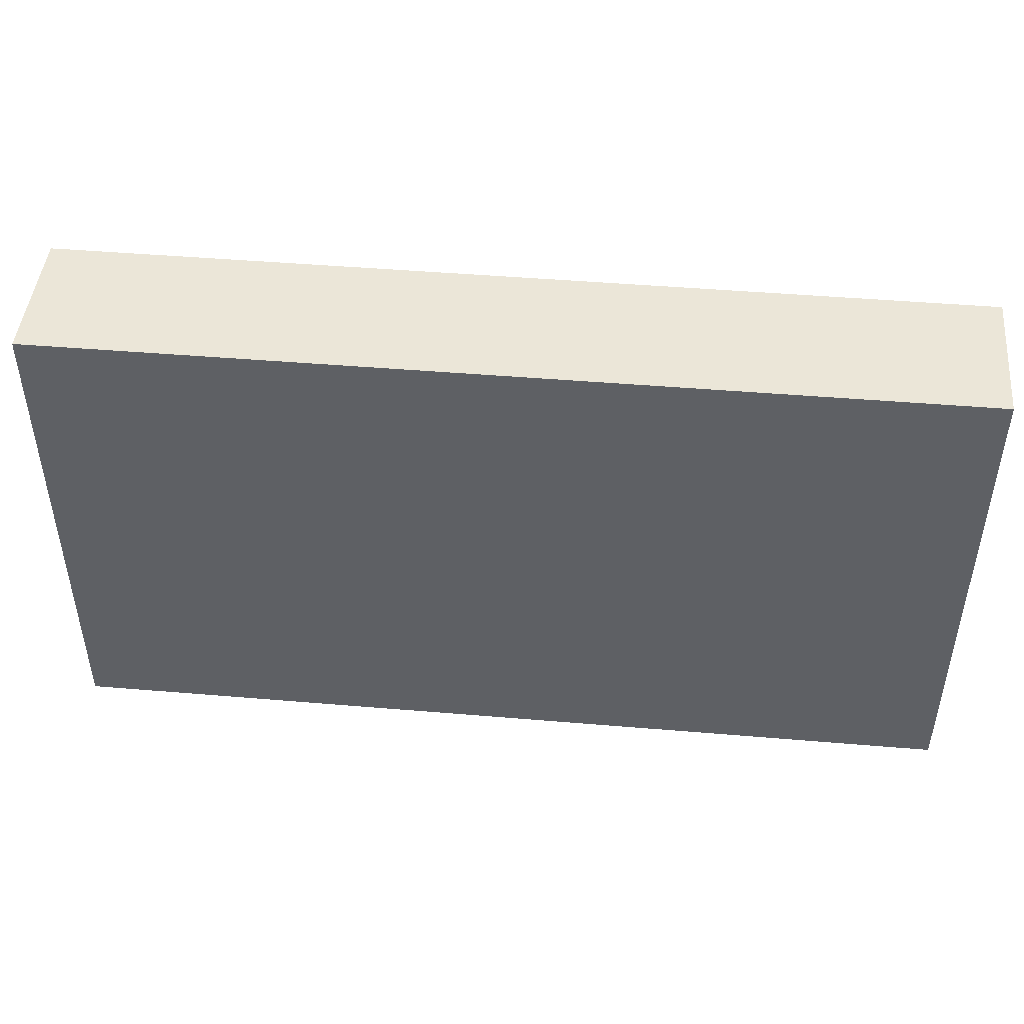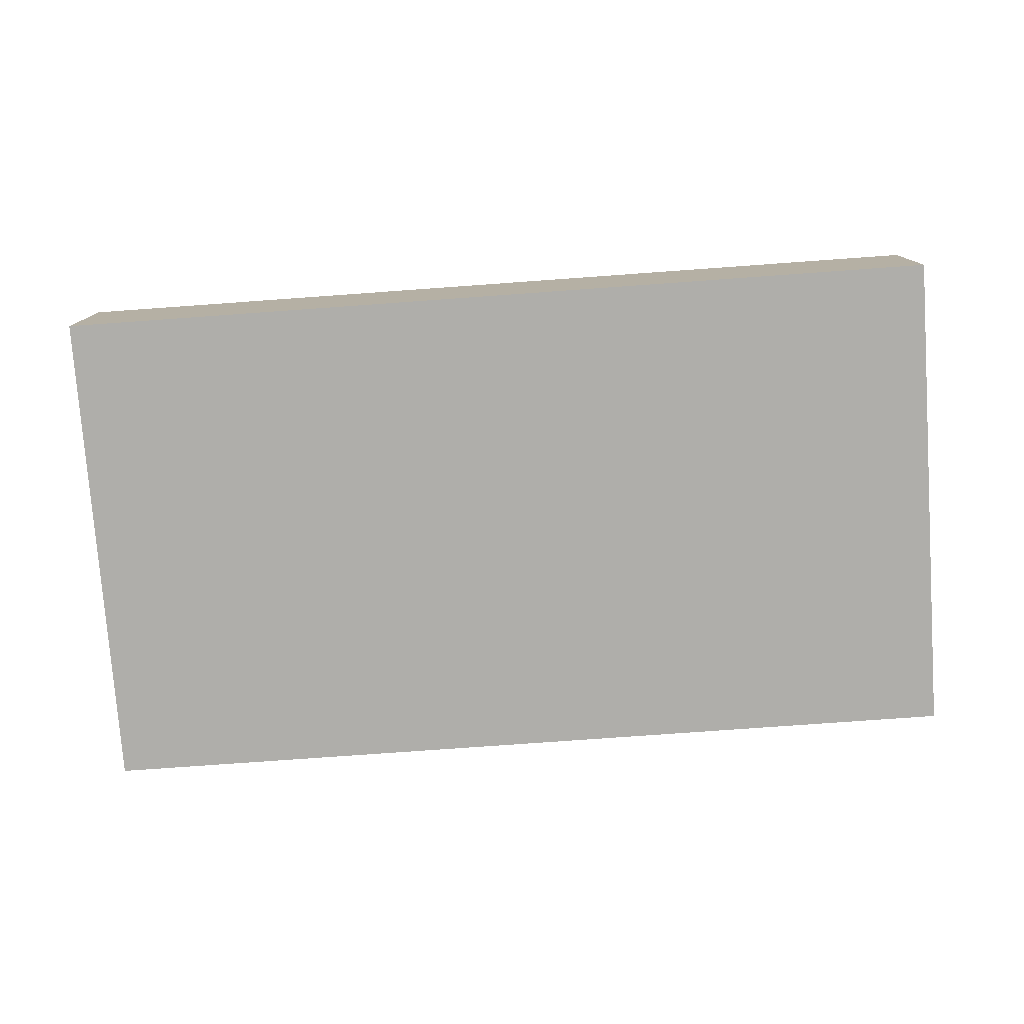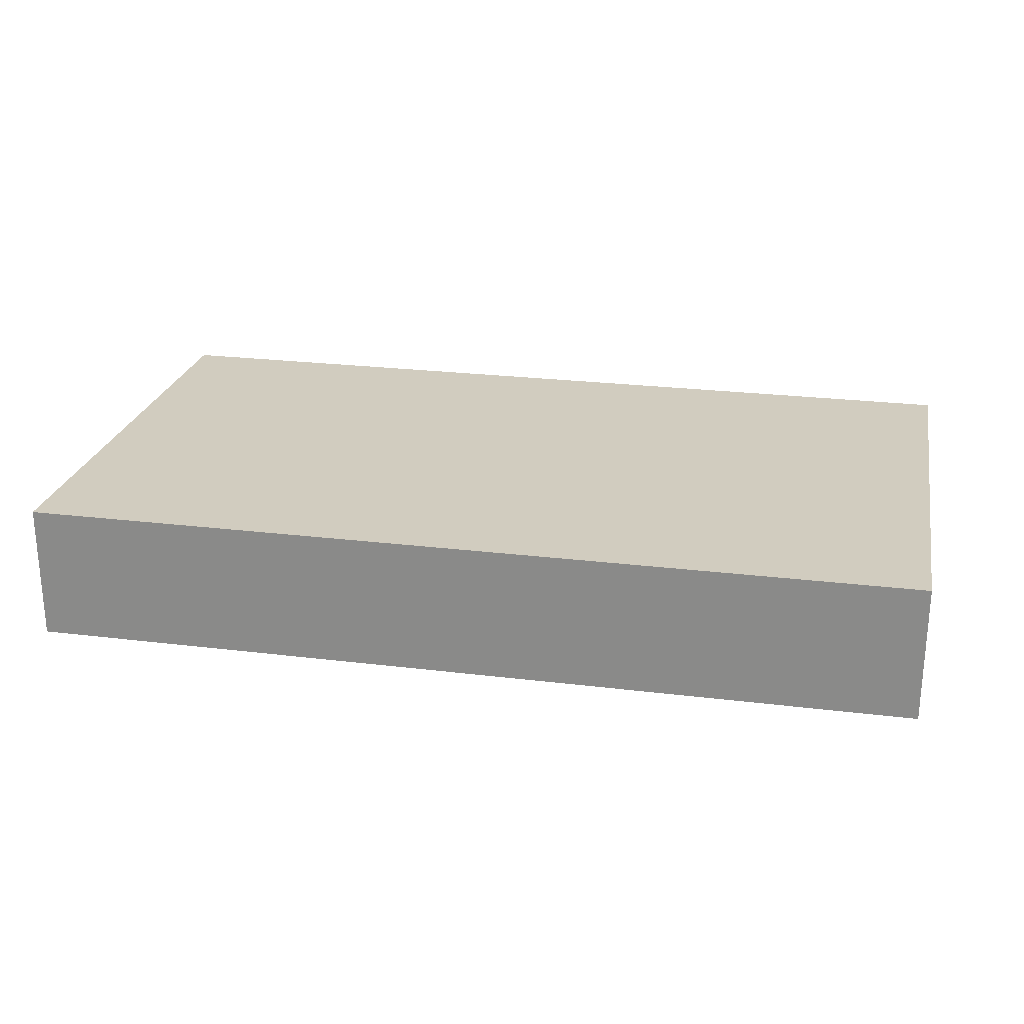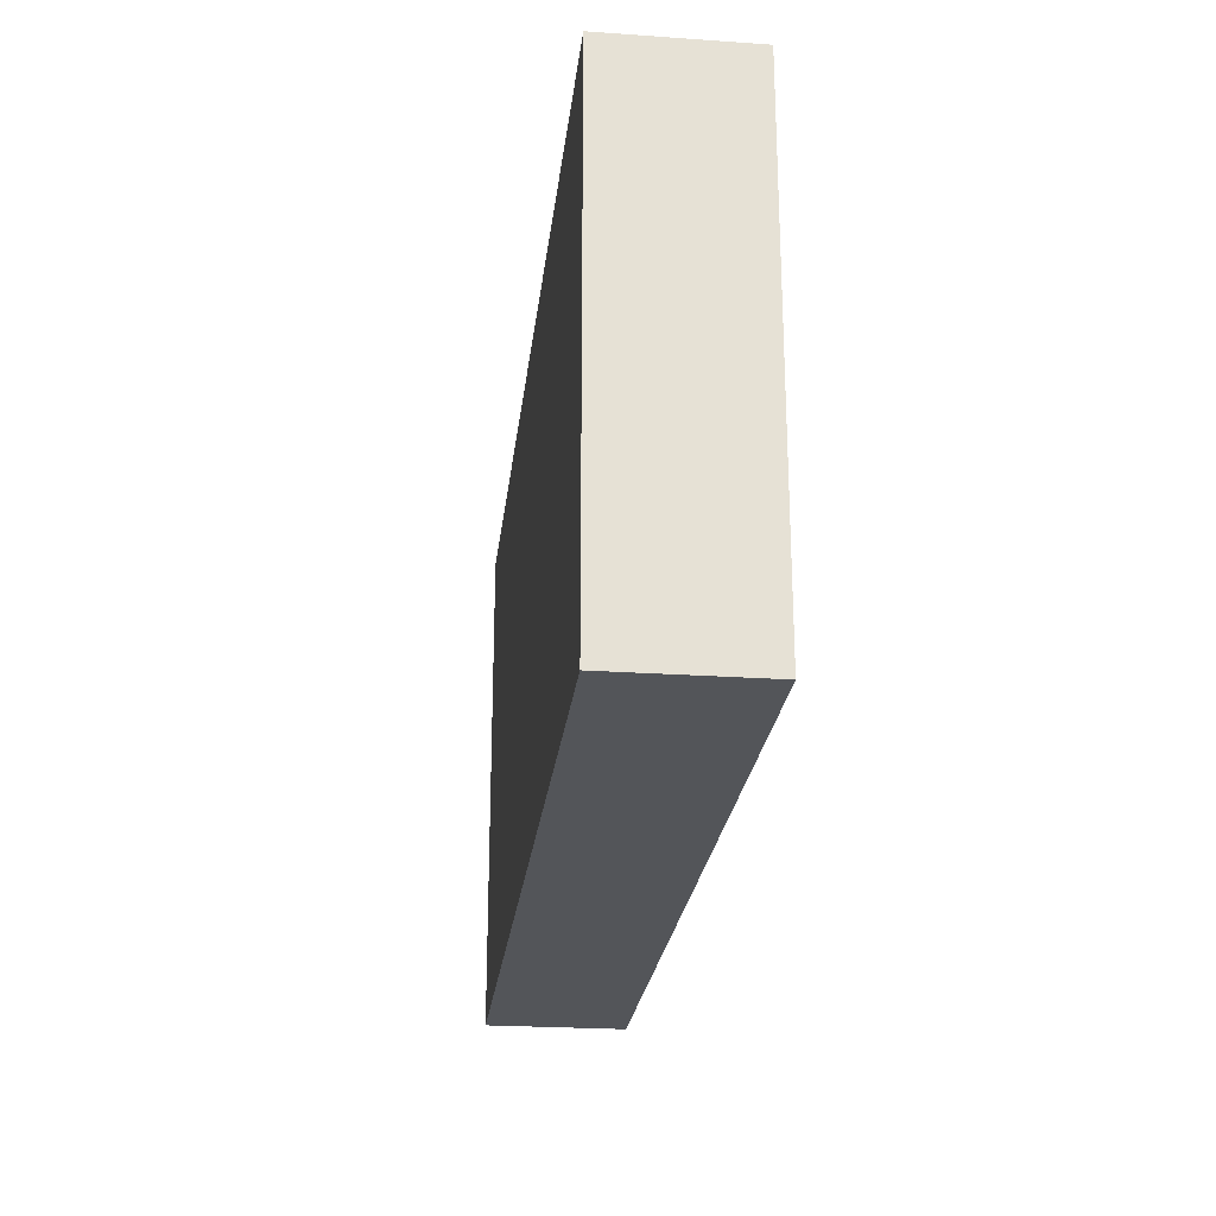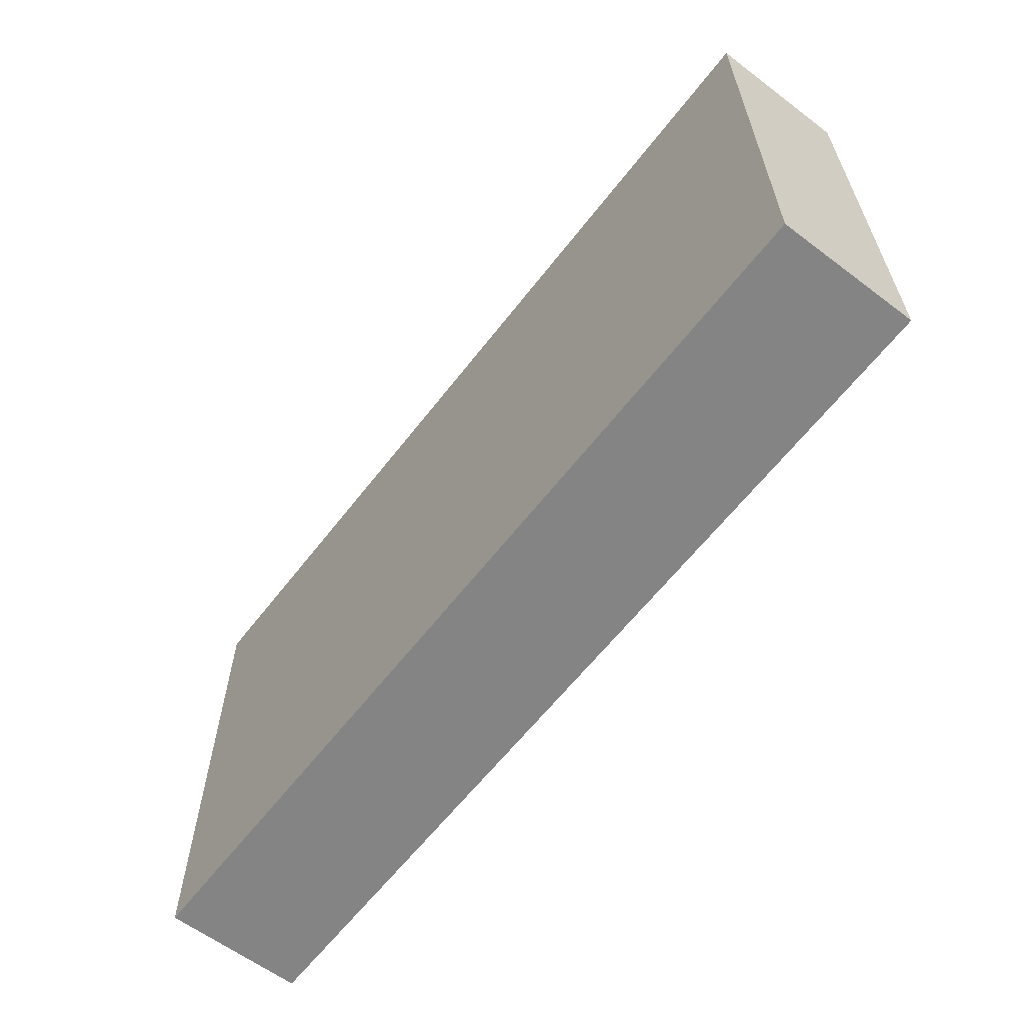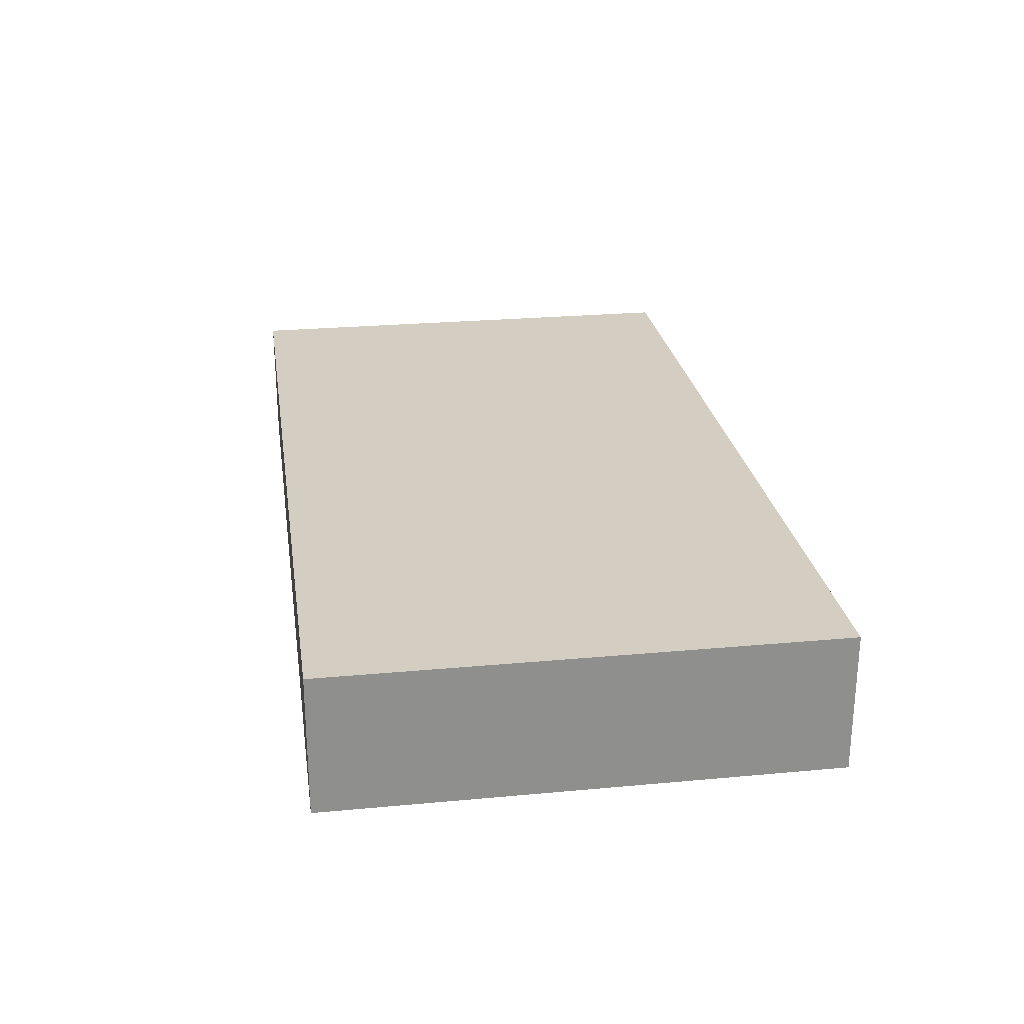
<metadata>
{"format":"obj","ext":"obj","renderer":"f3d","projection":"perspective","resolution":1024,"background":"white","views":[{"elev":46.4,"azim":5.5,"up":"+Y"},{"elev":-77.6,"azim":-175.9,"up":"+Z"},{"elev":24.2,"azim":11.5,"up":"+Z"},{"elev":-24.3,"azim":83.5,"up":"+Y"},{"elev":-61.4,"azim":52.5,"up":"+Y"},{"elev":25.3,"azim":-98.5,"up":"+Z"}]}
</metadata>
<code>
o Cube
v -1.63 0.9 0.25
v -1.63 -0.9 0.25
v 1.63 -0.9 0.25
v 1.63 0.9 0.25
v 1.63 0.9 -0.25
v 1.63 -0.9 -0.25
v -1.63 -0.9 -0.25
v -1.63 0.9 -0.25
v -1.63 0.9 -0.25
v -1.63 -0.9 -0.25
v -1.63 -0.9 0.25
v -1.63 0.9 0.25
v 1.63 0.9 0.25
v 1.63 -0.9 0.25
v 1.63 -0.9 -0.25
v 1.63 0.9 -0.25
v -1.63 0.9 -0.25
v -1.63 0.9 0.25
v 1.63 0.9 0.25
v 1.63 0.9 -0.25
v -1.63 -0.9 0.25
v -1.63 -0.9 -0.25
v 1.63 -0.9 -0.25
v 1.63 -0.9 0.25
f 1 2 3 4
f 5 6 7 8
f 9 10 11 12
f 13 14 15 16
f 17 18 19 20
f 21 22 23 24

</code>
